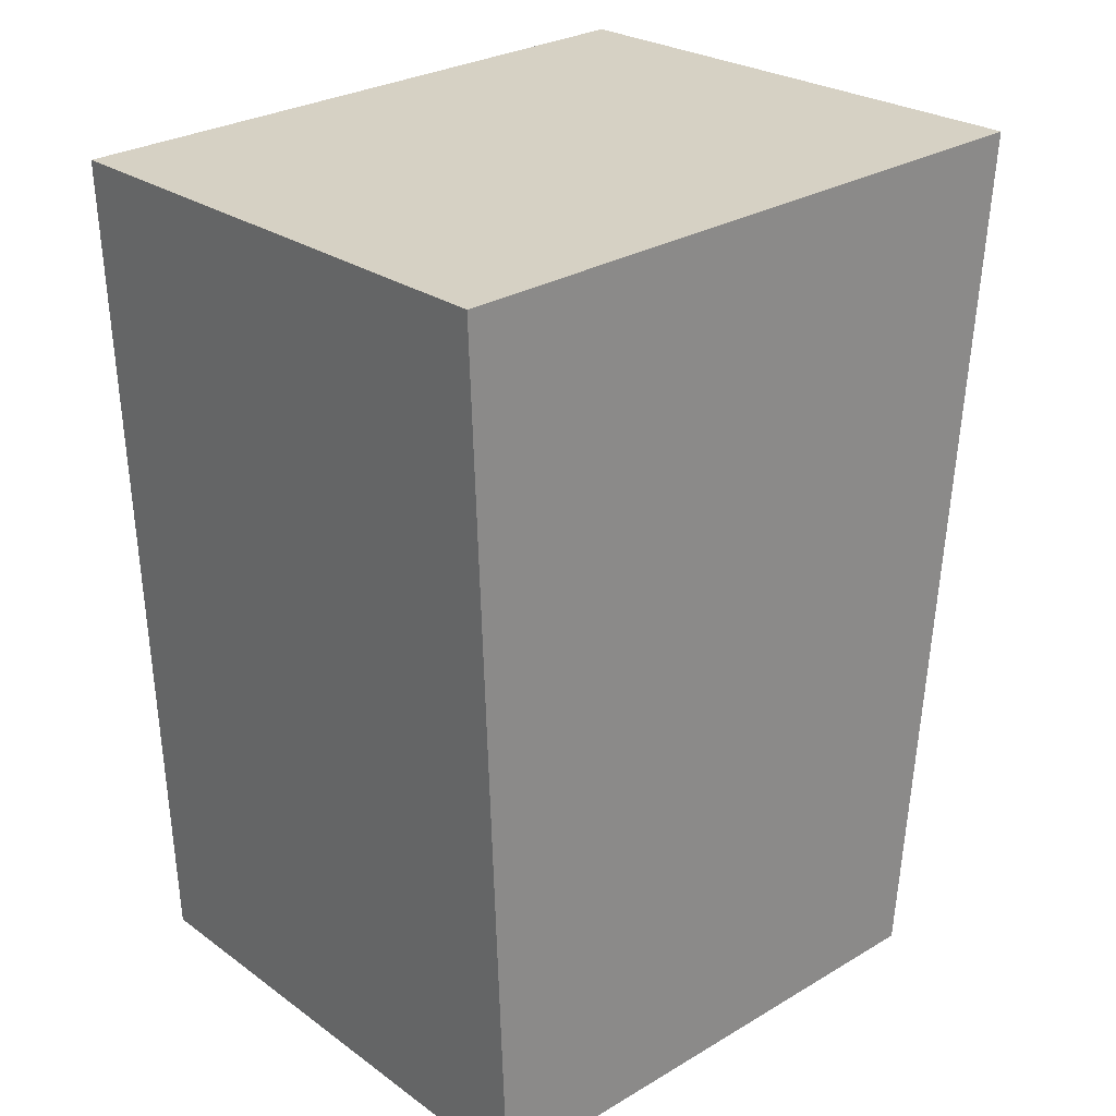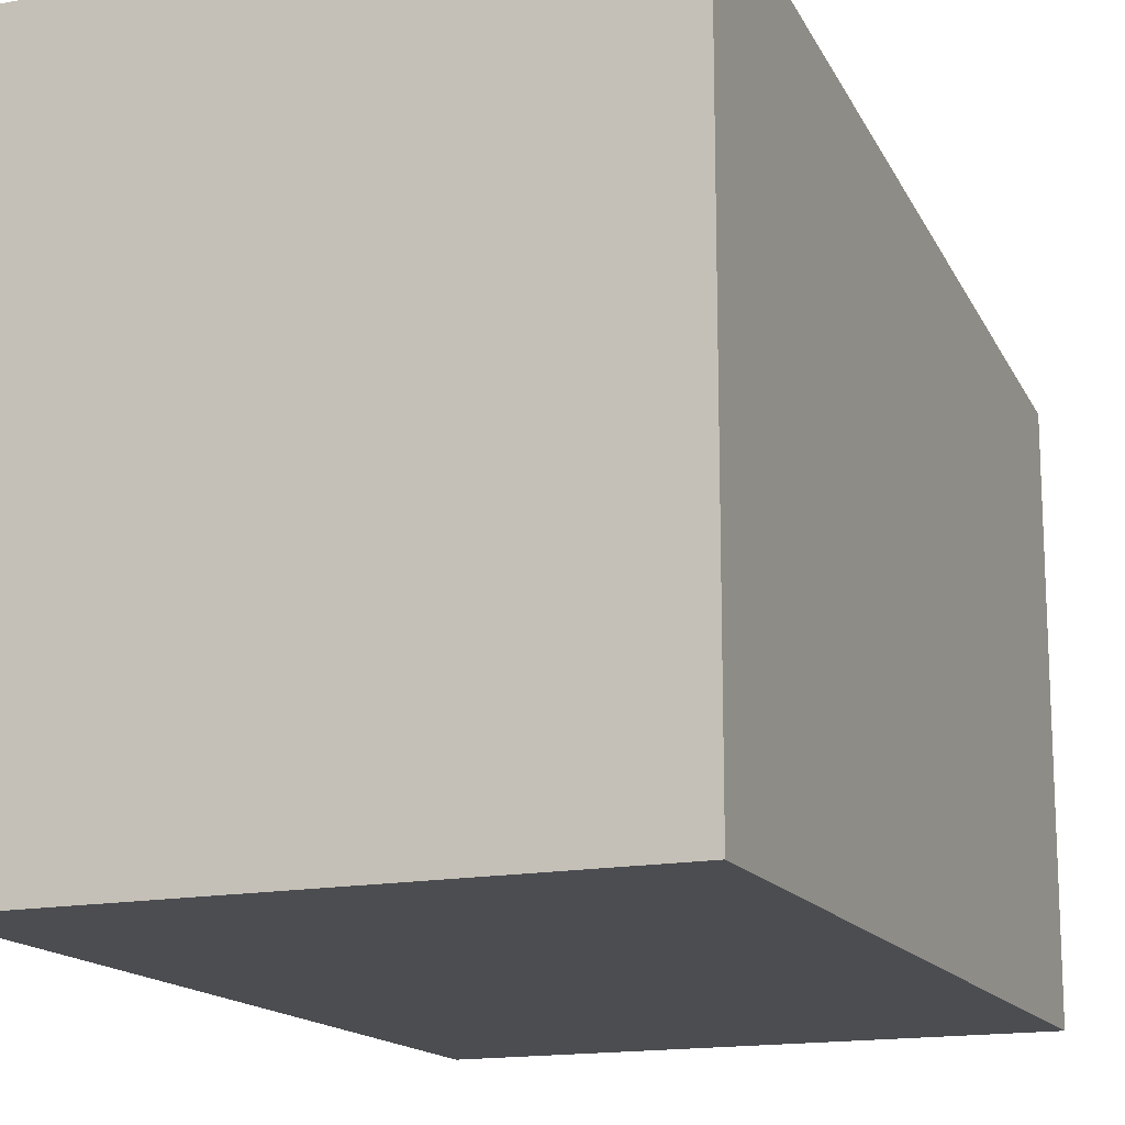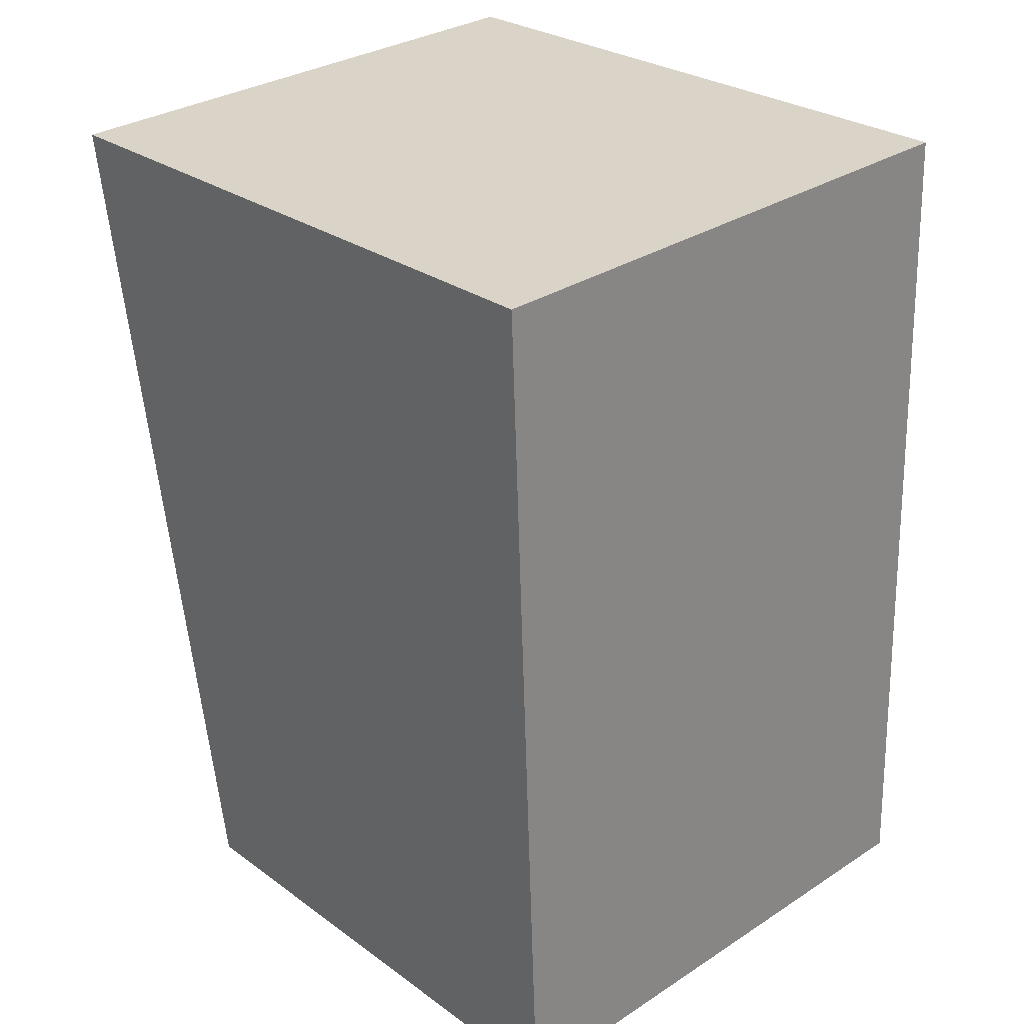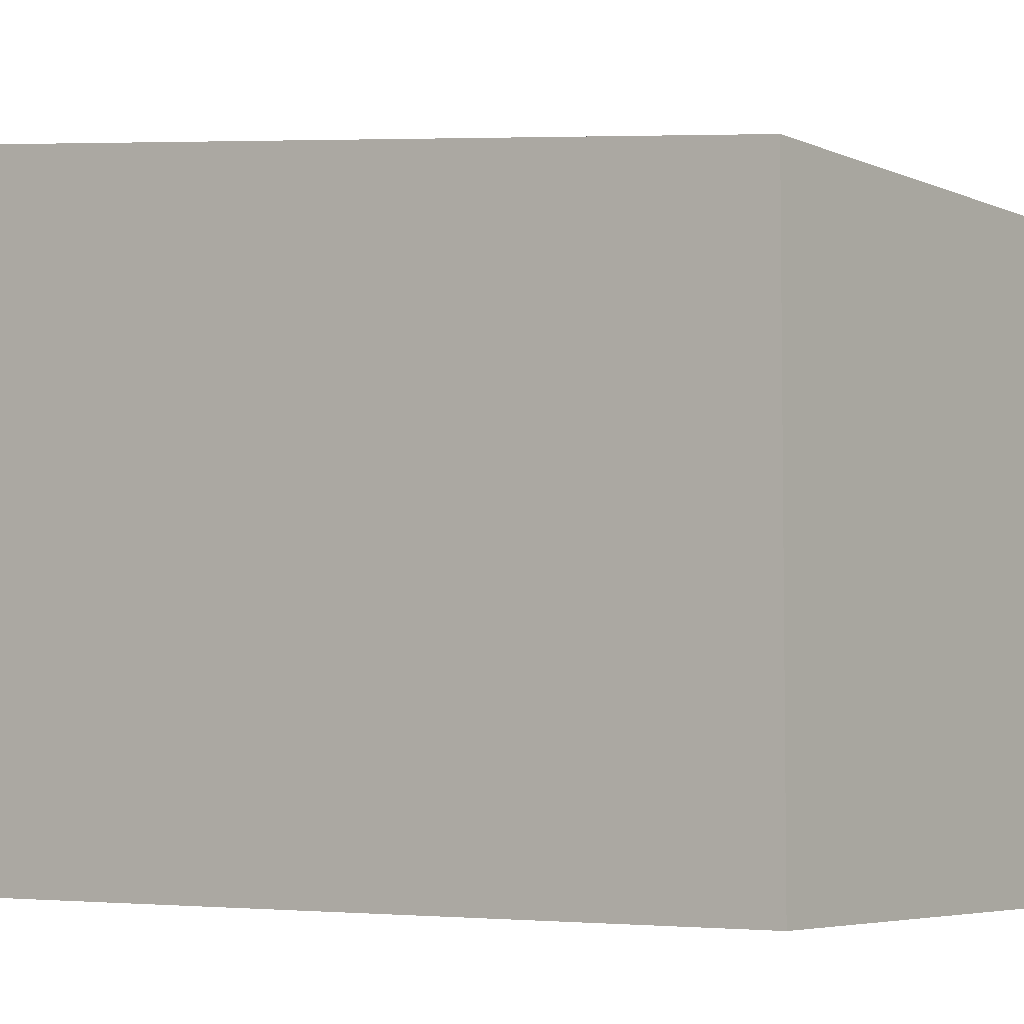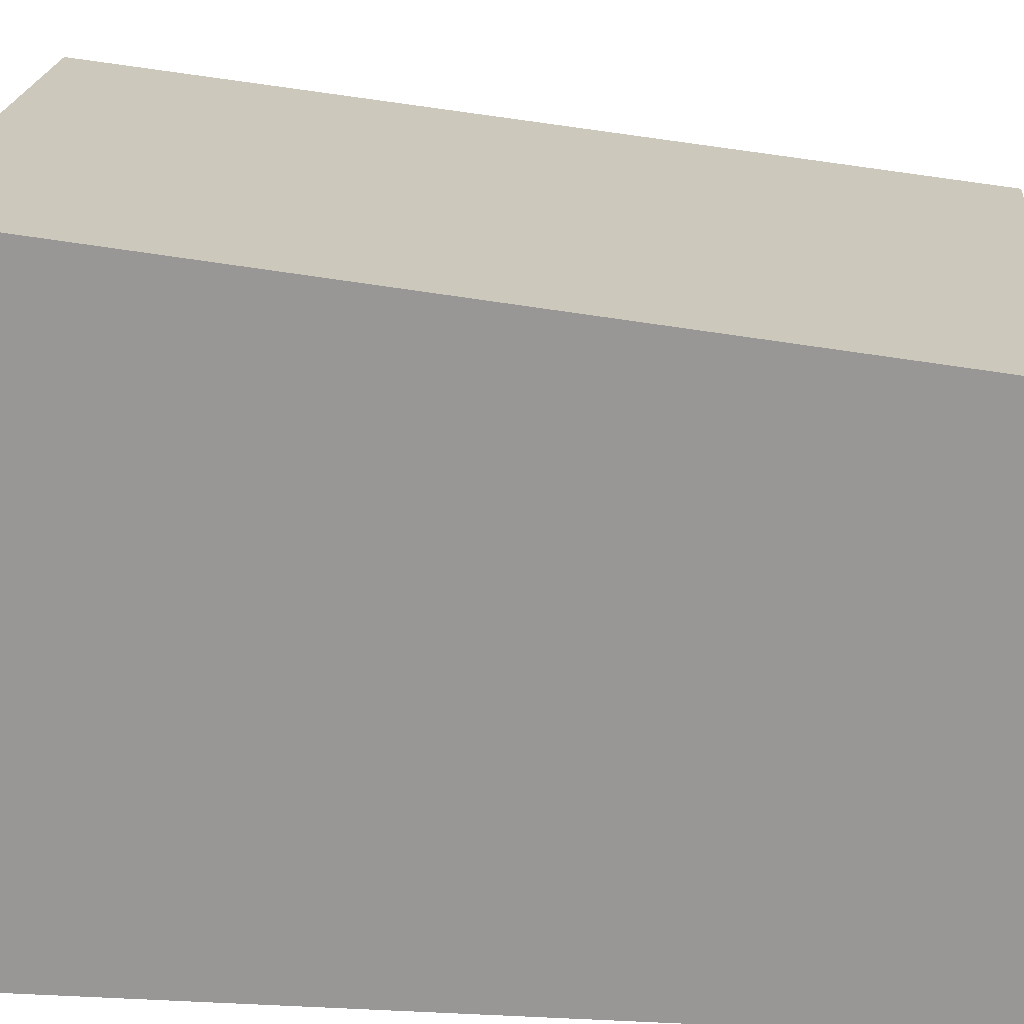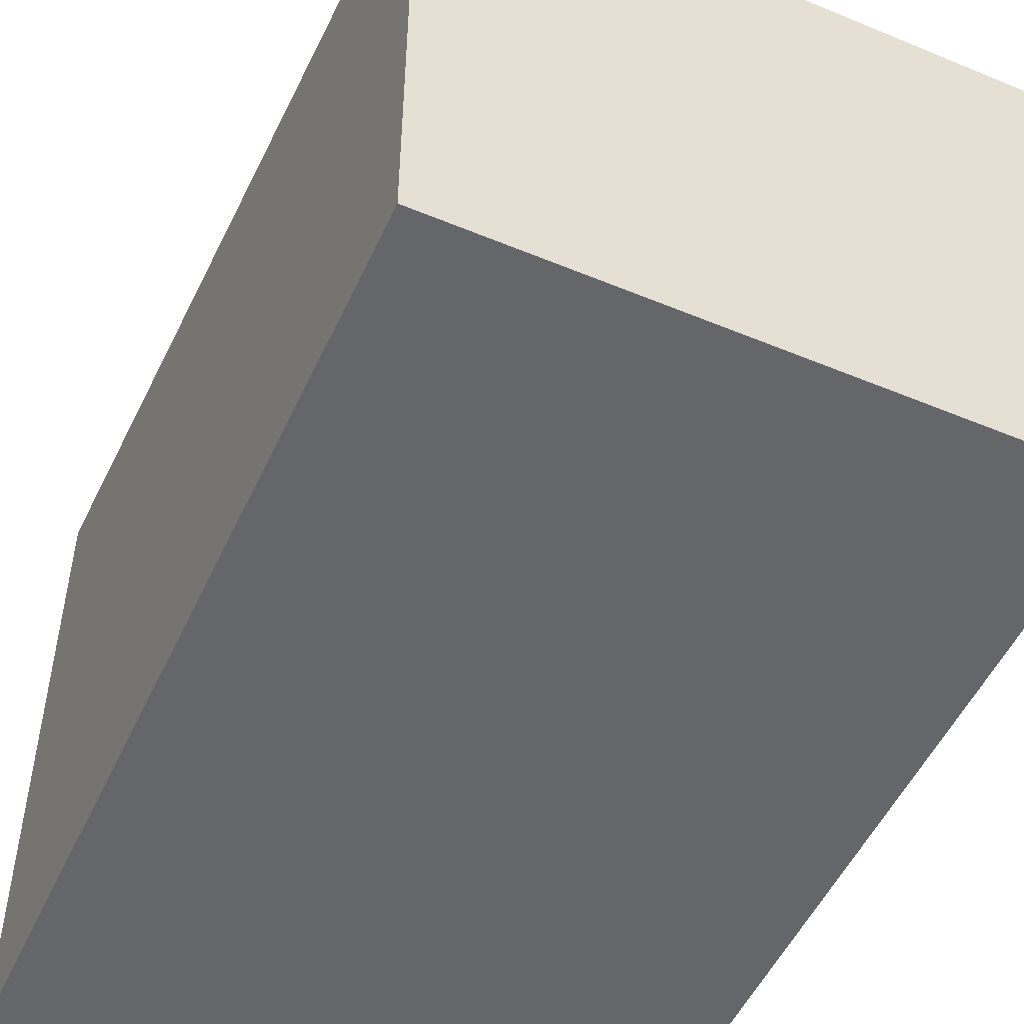
<metadata>
{"format":"obj","ext":"obj","renderer":"f3d","projection":"perspective","resolution":1024,"background":"white","views":[{"elev":28.9,"azim":48.7,"up":"+Z"},{"elev":-15.6,"azim":19.6,"up":"+Y"},{"elev":27.6,"azim":-42.4,"up":"+Z"},{"elev":-4.9,"azim":124.1,"up":"+Y"},{"elev":21.0,"azim":92.6,"up":"+Y"},{"elev":-51.7,"azim":153.3,"up":"+Y"}]}
</metadata>
<code>
v  0 7.439 4.555e-16
v  6.803 6.242 -9.714
v  0.402 6.242 -9.992
v  6.4 7.439 0.286
v  6.803 5.948e-16 -9.714
v  0.402 6.118e-16 -9.992
v  0 0 0
v  6.4 -1.751e-17 0.286
g defaultobject
f 1 2 3
f 2 1 4
f 5 3 2
f 3 5 6
f 3 7 1
f 7 3 6
f 7 4 1
f 4 7 8
f 8 2 4
f 2 8 5
f 5 7 6
f 7 5 8

</code>
